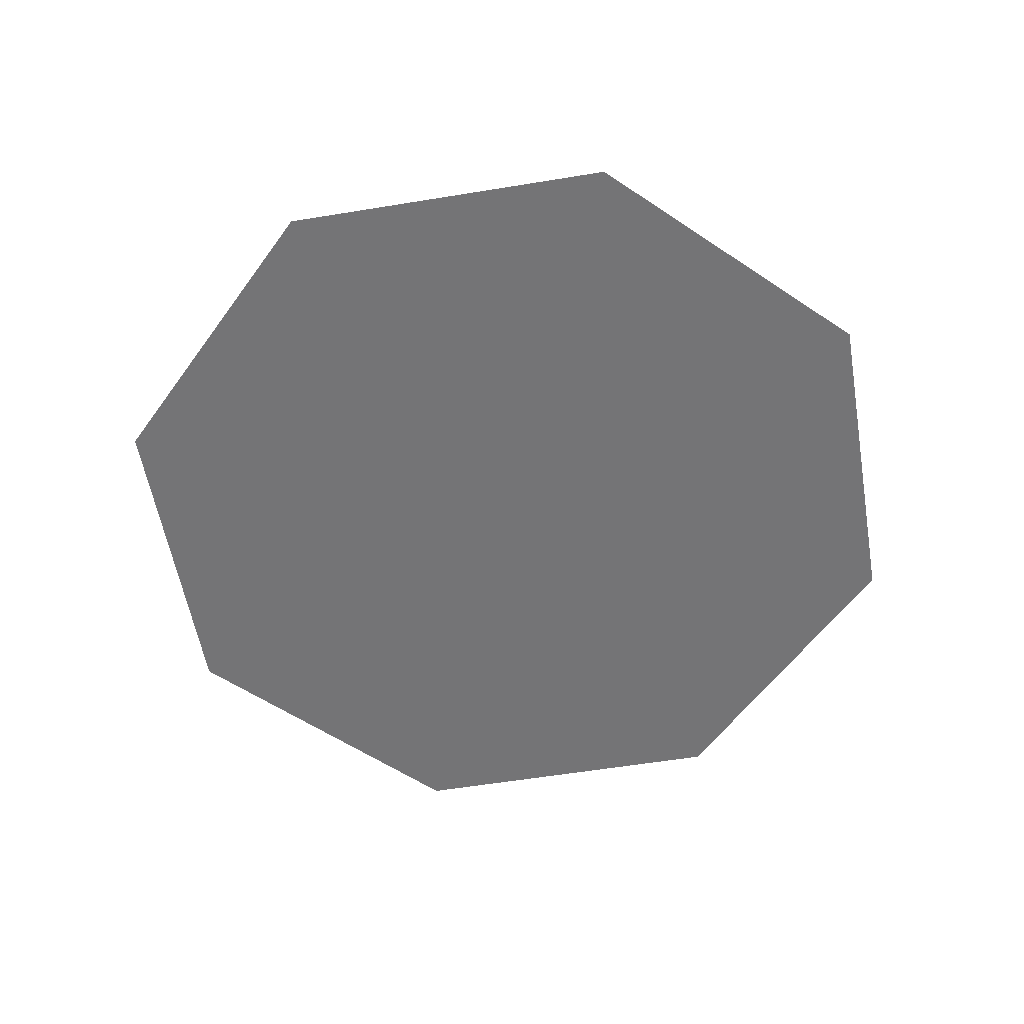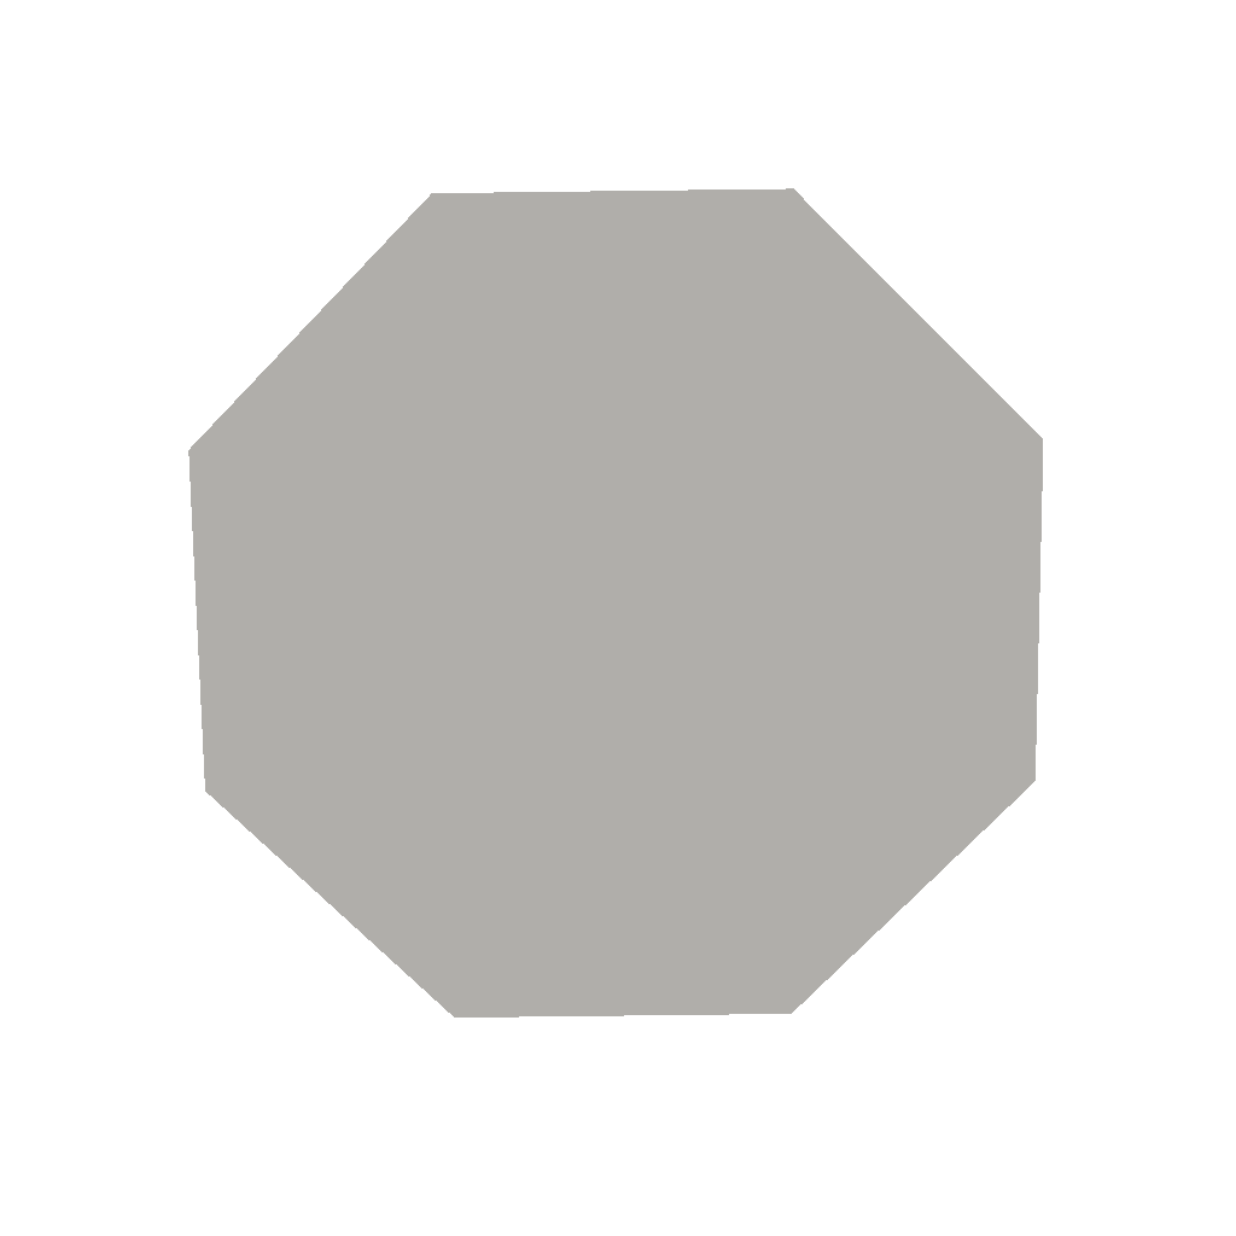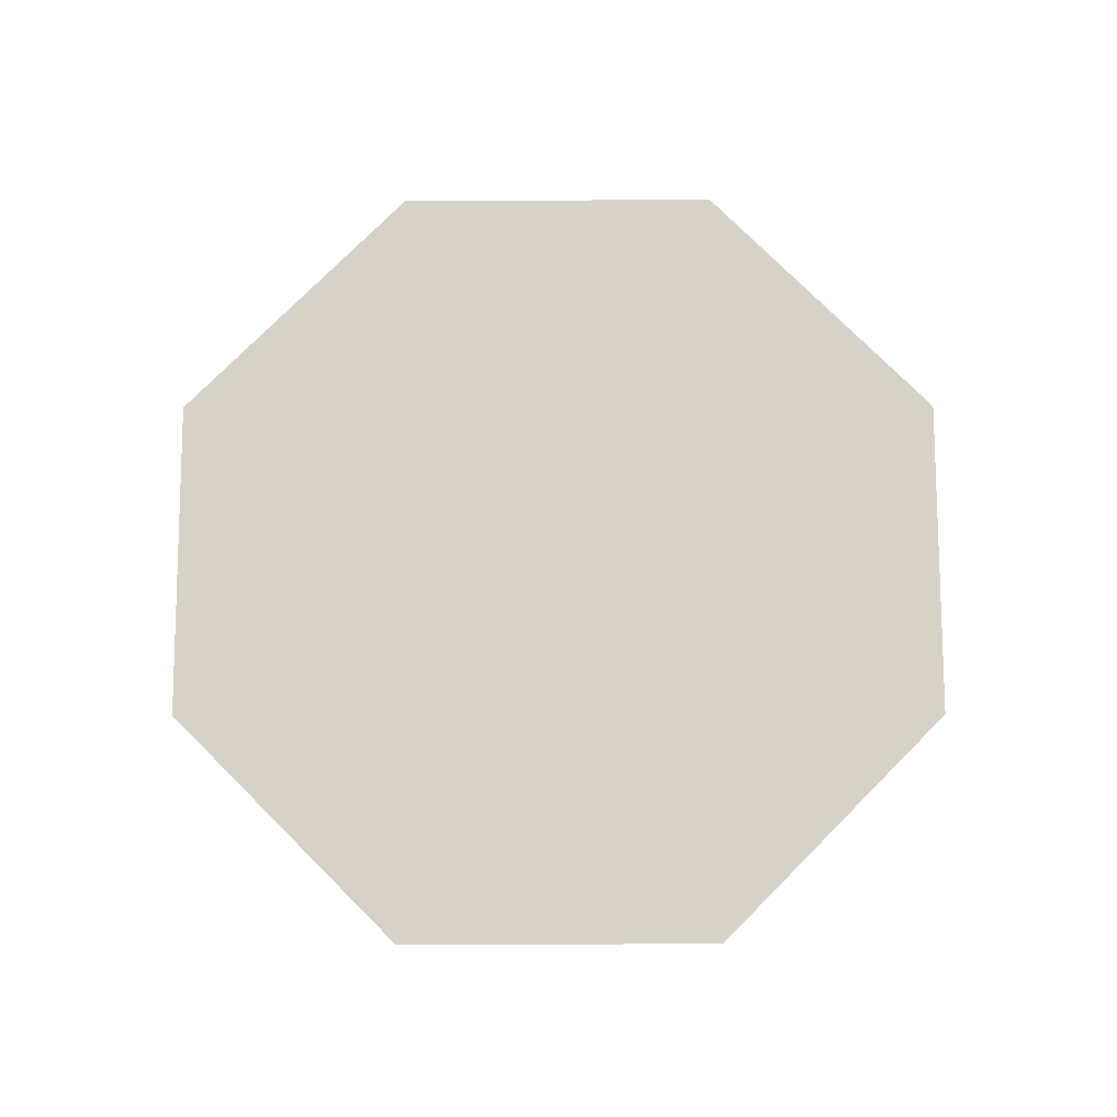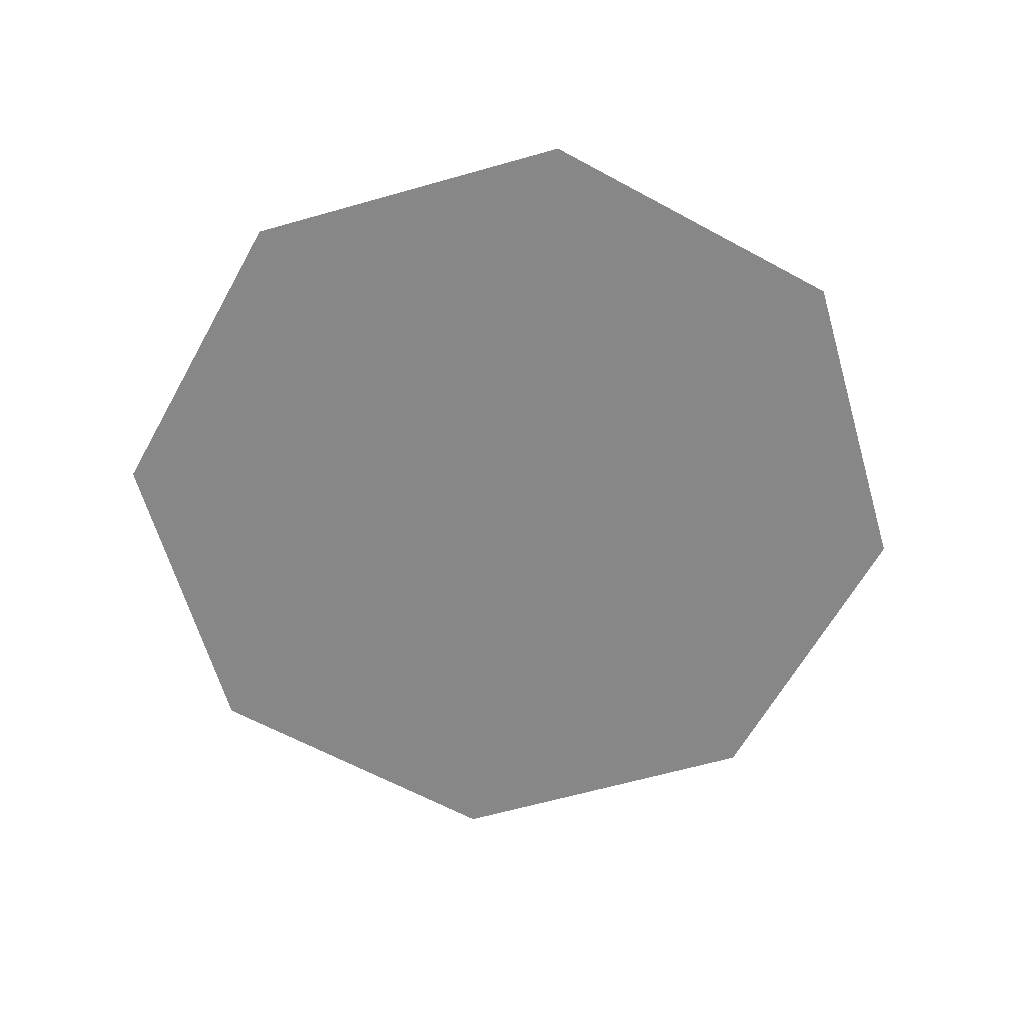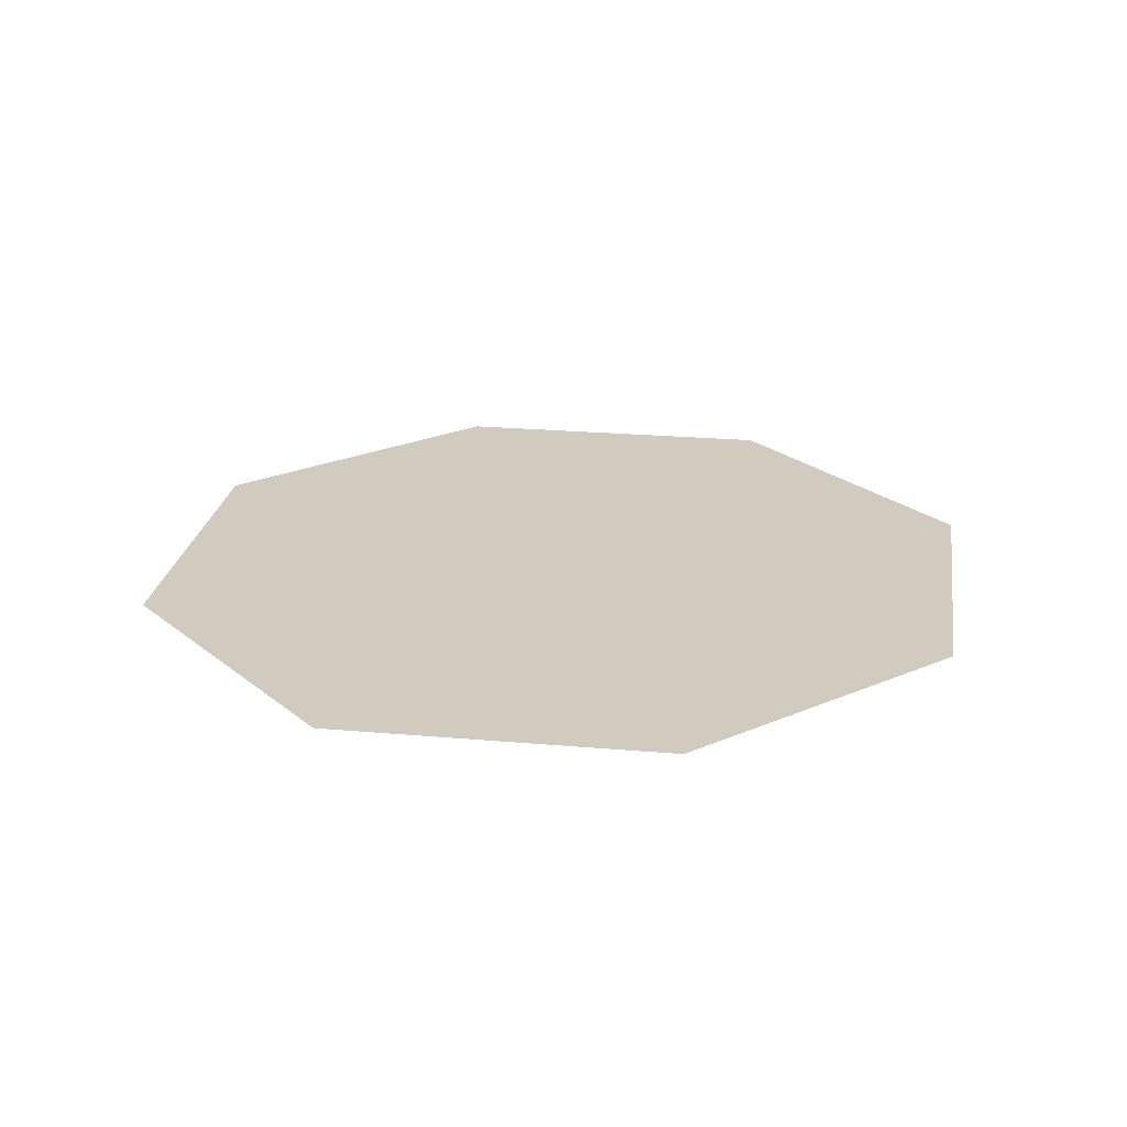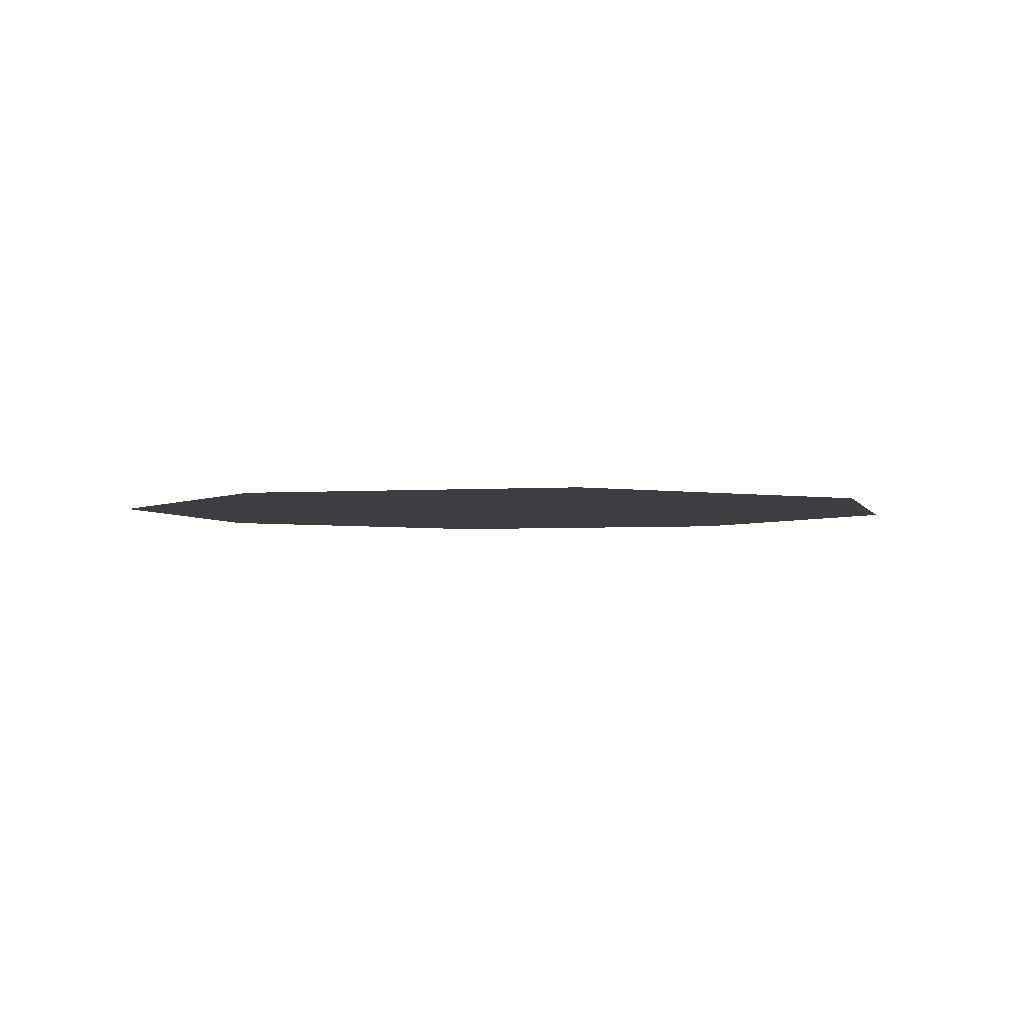
<metadata>
{"format":"obj","ext":"obj","renderer":"f3d","projection":"perspective","resolution":1024,"background":"white","views":[{"elev":-56.3,"azim":-102.7,"up":"+Y"},{"elev":-77.9,"azim":-66.8,"up":"+Y"},{"elev":77.4,"azim":22.4,"up":"+Y"},{"elev":-62.5,"azim":38.6,"up":"+Y"},{"elev":23.3,"azim":-14.0,"up":"+Y"},{"elev":-3.1,"azim":-98.3,"up":"+Y"}]}
</metadata>
<code>
g TexturedDisk
v 0 0 0
v 0.3 0 0
v 0.2121 -0 -0.2121
v 0 -0 -0.3
v -0.2121 -0 -0.2121
v -0.3 0 0
v -0.2121 0 0.2121
v 0 0 0.3
v 0.2121 0 0.2121
f 2 3 1
f 3 4 1
f 4 5 1
f 5 6 1
f 6 7 1
f 7 8 1
f 8 9 1
f 9 2 1

</code>
